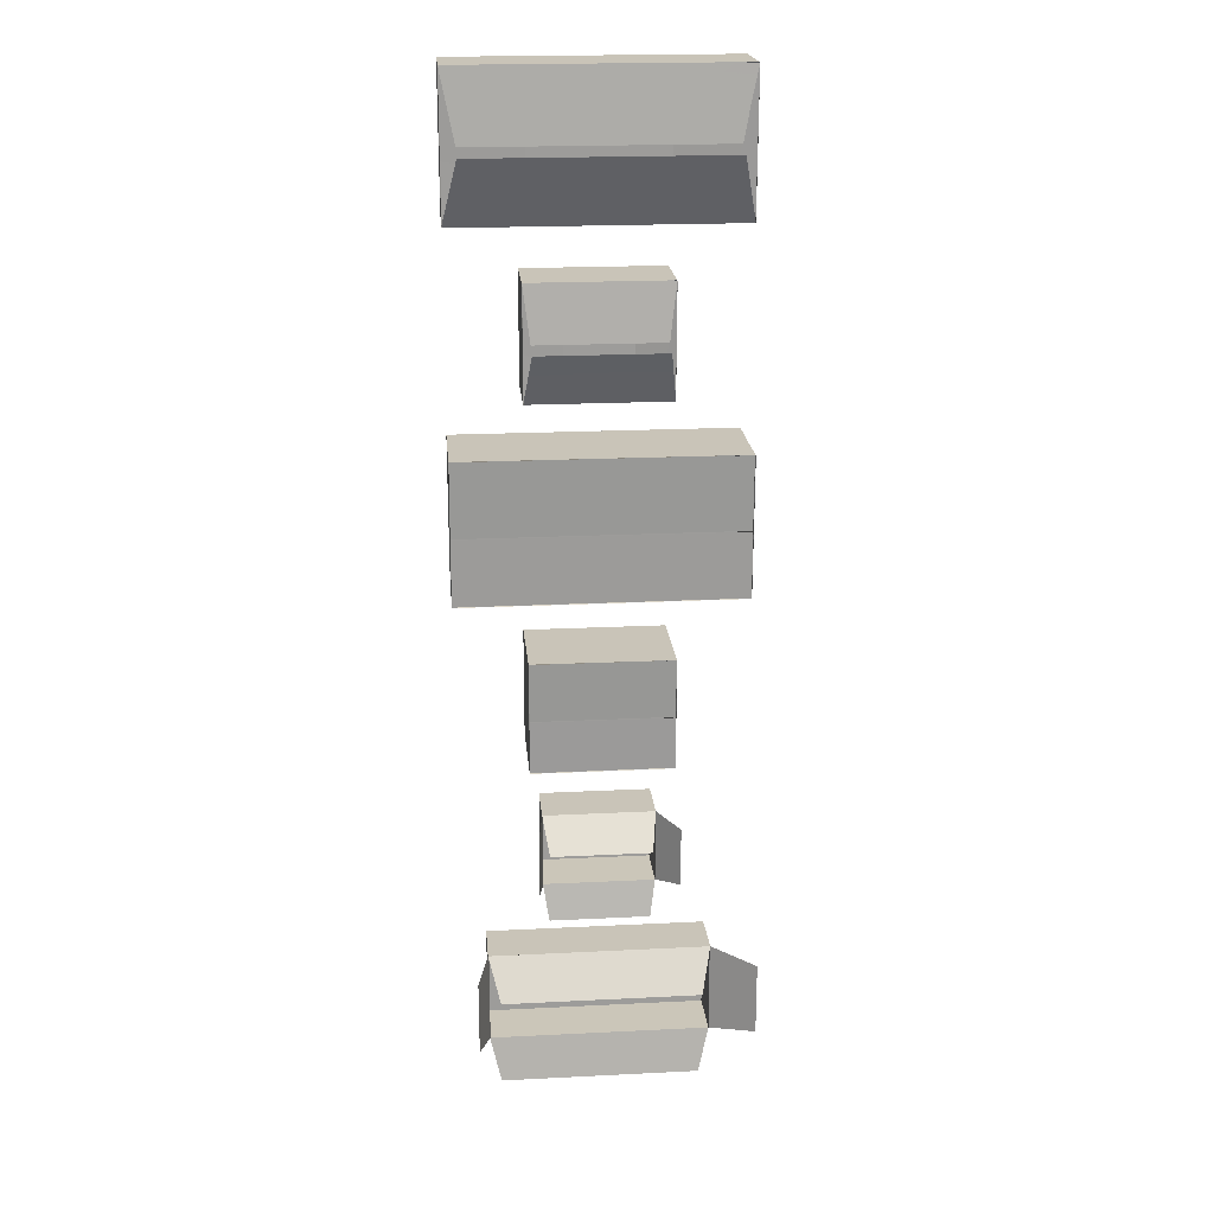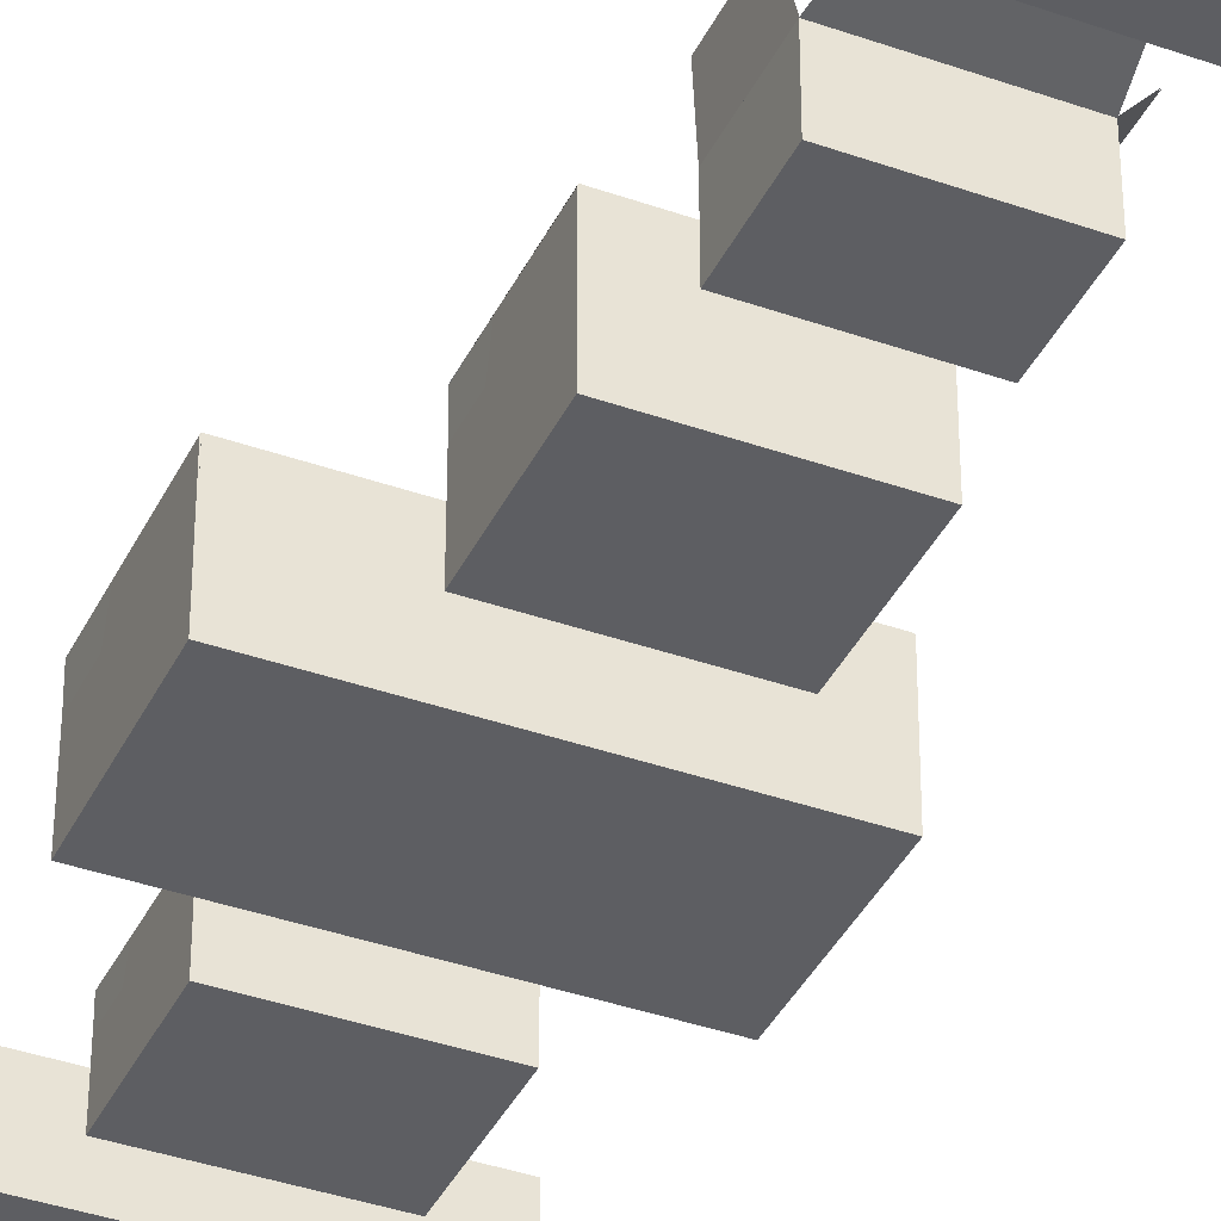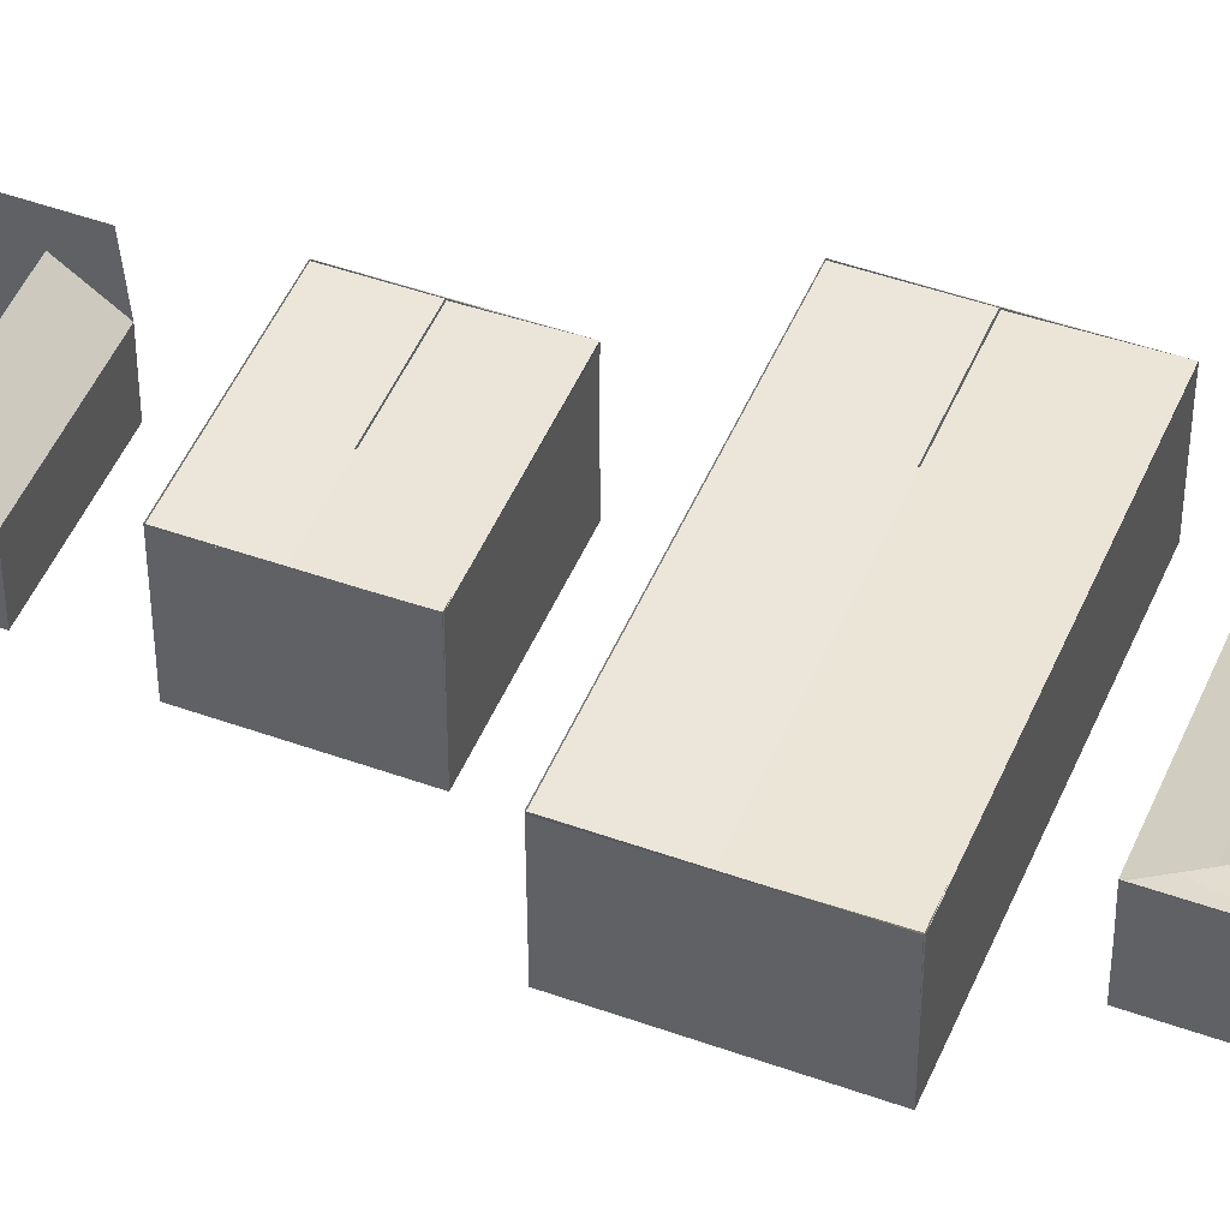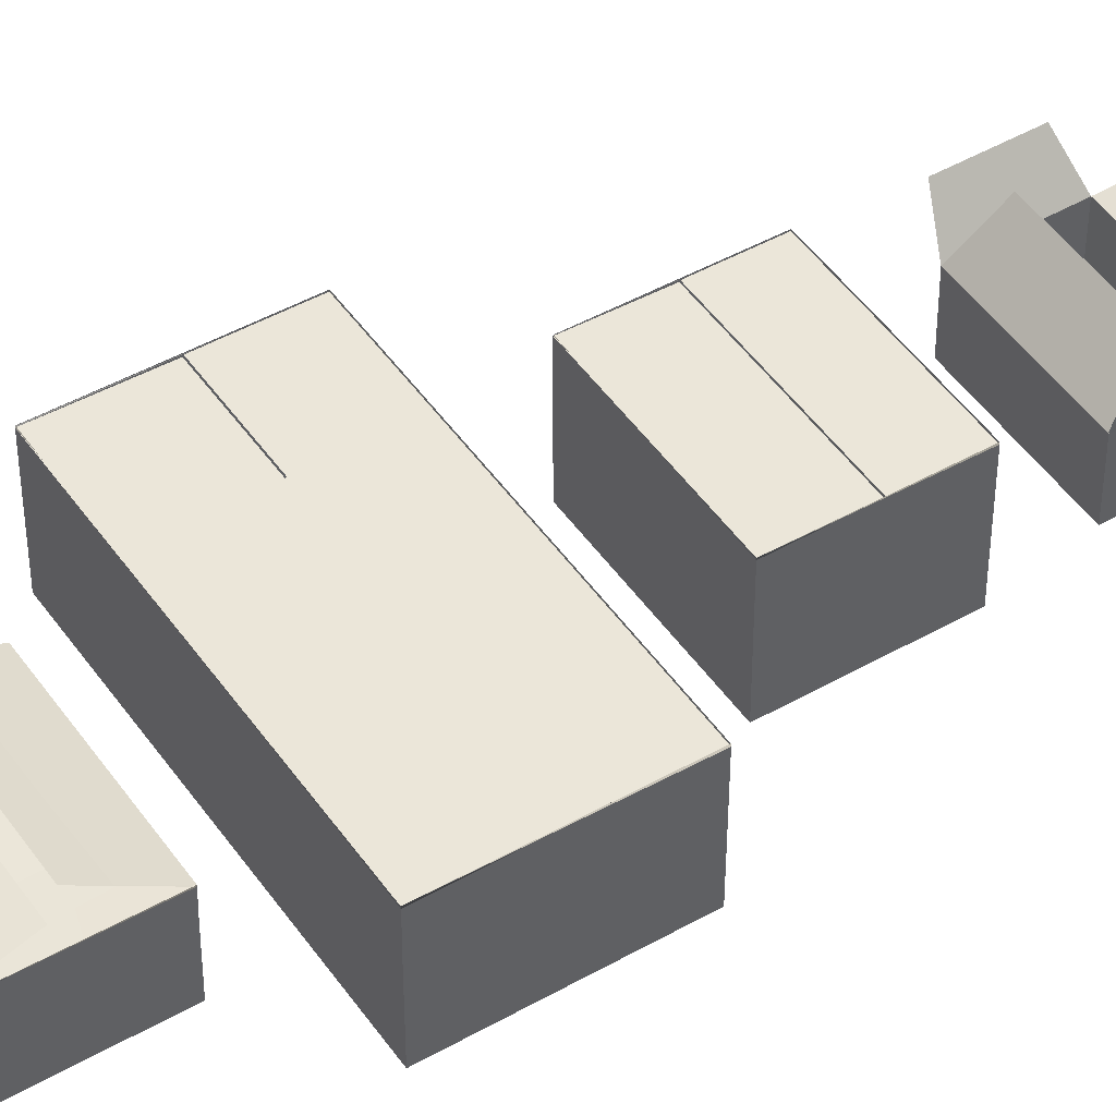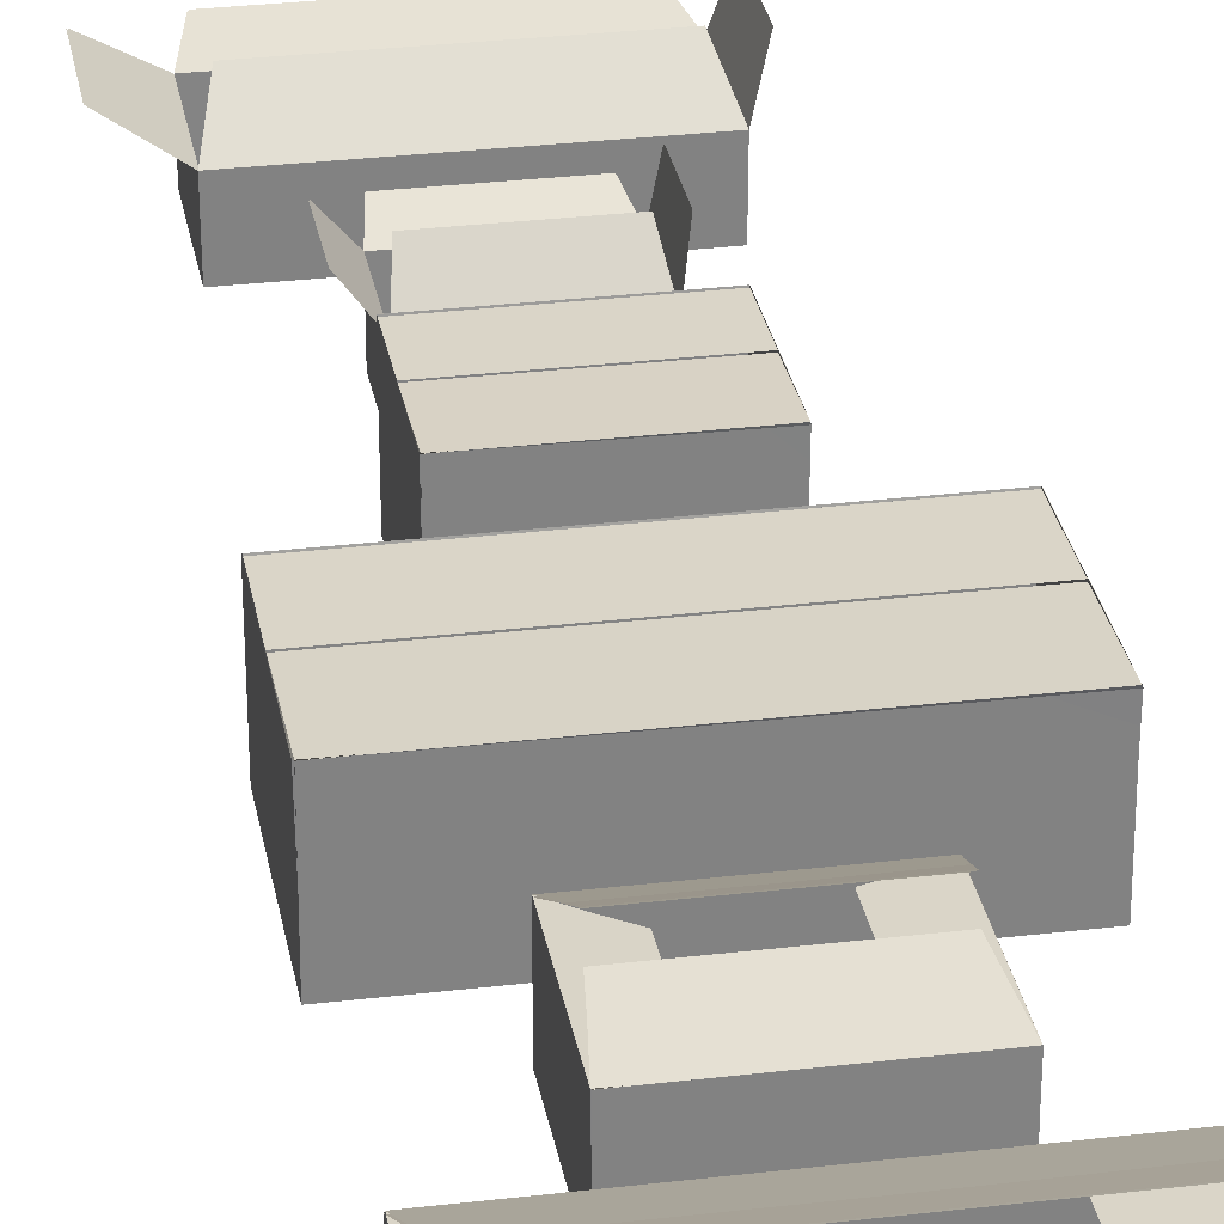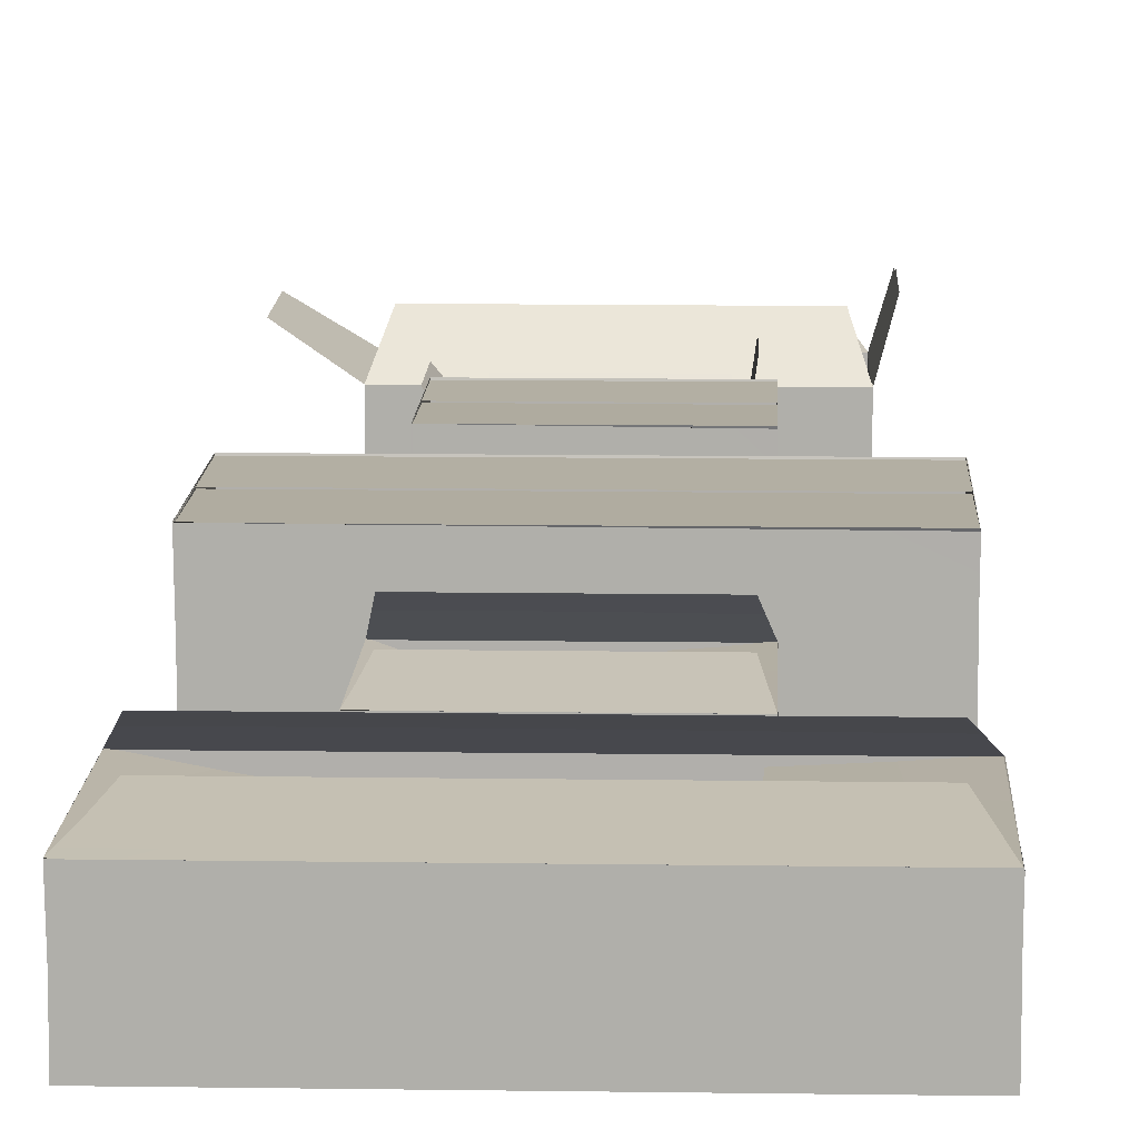
<metadata>
{"format":"obj","ext":"obj","renderer":"f3d","projection":"perspective","resolution":1024,"background":"white","views":[{"elev":20.3,"azim":174.8,"up":"+Z"},{"elev":-38.8,"azim":156.1,"up":"+Y"},{"elev":47.9,"azim":-67.9,"up":"+Y"},{"elev":47.2,"azim":57.1,"up":"+Y"},{"elev":29.7,"azim":-9.9,"up":"+Y"},{"elev":11.6,"azim":2.1,"up":"+Y"}]}
</metadata>
<code>
o Box_bit_open_Cube.007
v -0.2971 0.001417 1.626
v -0.3002 0.1456 1.626
v -0.2971 0.001417 1.33
v -0.2987 0.1439 1.328
v 0.2971 0.001417 1.626
v 0.2994 0.1436 1.627
v 0.2971 0.001417 1.33
v 0.2985 0.144 1.327
v -0.2988 0.001 1.329
v -0.2988 0.001 1.627
v -0.2983 0.1453 1.627
v -0.2997 0.1425 1.329
v 0.2988 0.001 1.329
v 0.2998 0.1427 1.329
v 0.2988 0.001 1.627
v 0.2987 0.1454 1.627
v -0.1432 0.1222 1.597
v -0.1432 0.1222 1.359
v 0.1402 0.1401 1.597
v 0.1402 0.1401 1.359
v -0.1428 0.1237 1.598
v -0.1428 0.1237 1.358
v 0.1401 0.1417 1.358
v 0.1401 0.1417 1.598
v -0.2674 0.1612 1.48
v -0.2674 0.2001 1.465
v 0.2674 0.1612 1.48
v 0.2674 0.2001 1.465
v -0.2693 0.1622 1.48
v -0.2693 0.201 1.464
v 0.2693 0.201 1.464
v 0.2693 0.1622 1.48
f 1 3 4 2
f 3 7 8 4
f 7 5 6 8
f 5 1 2 6
f 3 1 5 7
f 10 11 12 9
f 9 12 14 13
f 13 14 16 15
f 15 16 11 10
f 9 13 15 10
f 6 2 11 16
f 4 8 14 12
f 8 6 16 14
f 2 4 12 11
f 11 21 22 12
f 6 19 20 8
f 4 18 17 2
f 14 23 24 16
f 2 25 27 6
f 8 28 26 4
f 16 32 29 11
f 12 30 31 14
o Box_bit_open.little_Cube.004
v -0.1485 0.001417 1.22
v -0.1501 0.1456 1.219
v -0.1485 0.001417 0.9821
v -0.1494 0.1439 0.9805
v 0.1485 0.001417 1.22
v 0.1497 0.1436 1.22
v 0.1485 0.001417 0.9821
v 0.1492 0.144 0.9804
v -0.1494 0.001 0.9814
v -0.1494 0.001 1.22
v -0.1491 0.1453 1.22
v -0.1499 0.1425 0.9814
v 0.1494 0.001 0.9814
v 0.1499 0.1427 0.9813
v 0.1494 0.001 1.22
v 0.1493 0.1454 1.22
v -0.07159 0.1222 1.196
v -0.07159 0.1222 1.006
v 0.07008 0.1401 1.196
v 0.07008 0.1401 1.006
v -0.07139 0.1237 1.197
v -0.07139 0.1237 1.005
v 0.07005 0.1417 1.005
v 0.07005 0.1417 1.197
v -0.1337 0.1612 1.102
v -0.1337 0.2001 1.09
v 0.1337 0.1612 1.102
v 0.1337 0.2001 1.09
v -0.1346 0.1622 1.102
v -0.1346 0.201 1.09
v 0.1346 0.201 1.09
v 0.1346 0.1622 1.102
f 33 35 36 34
f 35 39 40 36
f 39 37 38 40
f 37 33 34 38
f 35 33 37 39
f 42 43 44 41
f 41 44 46 45
f 45 46 48 47
f 47 48 43 42
f 41 45 47 42
f 38 34 43 48
f 36 40 46 44
f 40 38 48 46
f 34 36 44 43
f 43 53 54 44
f 38 51 52 40
f 36 50 49 34
f 46 55 56 48
f 34 57 59 38
f 40 60 58 36
f 48 64 61 43
f 44 62 63 46
o Box_closed_Cube.002
v -0.2971 0.01058 0.8859
v -0.3002 0.21 0.8858
v -0.2971 0.01058 0.5892
v -0.2987 0.2077 0.5871
v 0.2971 0.01058 0.8859
v 0.2994 0.2074 0.8871
v 0.2971 0.01058 0.5892
v 0.2985 0.2079 0.5871
v -0.2988 0.01 0.5883
v -0.2988 0.01 0.8868
v -0.2983 0.2098 0.887
v -0.2997 0.2054 0.5876
v 0.2988 0.01 0.5883
v 0.2998 0.2058 0.5876
v 0.2988 0.01 0.8868
v 0.2987 0.2099 0.887
v -0.2986 0.2054 0.7295
v -0.2991 0.2067 0.728
v 0.2991 0.2067 0.728
v 0.2986 0.2054 0.7295
f 65 67 68 66
f 67 71 72 68
f 71 69 70 72
f 69 65 66 70
f 67 65 69 71
f 74 75 76 73
f 73 76 78 77
f 77 78 80 79
f 79 80 75 74
f 73 77 79 74
f 70 66 75 80
f 68 72 78 76
f 72 70 80 78
f 66 68 76 75
f 80 84 81 75
f 76 82 83 78
o Box_closed.little_Cube.003
v -0.1485 0.01058 0.4606
v -0.1501 0.21 0.4604
v -0.1485 0.01058 0.2232
v -0.1494 0.2077 0.2215
v 0.1485 0.01058 0.4606
v 0.1497 0.2074 0.4615
v 0.1485 0.01058 0.2232
v 0.1492 0.2079 0.2215
v -0.1494 0.01 0.2225
v -0.1494 0.01 0.4613
v -0.1491 0.2098 0.4614
v -0.1499 0.2054 0.2219
v 0.1494 0.01 0.2225
v 0.1499 0.2058 0.2219
v 0.1494 0.01 0.4613
v 0.1493 0.2099 0.4614
v -0.1493 0.2054 0.3354
v -0.1495 0.2067 0.3342
v 0.1496 0.2067 0.3342
v 0.1493 0.2054 0.3354
f 85 87 88 86
f 87 91 92 88
f 91 89 90 92
f 89 85 86 90
f 87 85 89 91
f 94 95 96 93
f 93 96 98 97
f 97 98 100 99
f 99 100 95 94
f 93 97 99 94
f 90 86 95 100
f 88 92 98 96
f 92 90 100 98
f 86 88 96 95
f 100 104 101 95
f 96 102 103 98
o BOX_open_Cube.005
v -0.239 0.01032 -0.245
v -0.2399 0.1218 -0.2453
v -0.239 0.01032 -0.4444
v -0.24 0.1228 -0.4458
v 0.239 0.01032 -0.245
v 0.2388 0.1219 -0.2444
v 0.239 0.01032 -0.4444
v 0.2392 0.1223 -0.4458
v -0.2404 0.01 -0.445
v -0.2404 0.01 -0.2445
v -0.2411 0.1219 -0.2443
v -0.2403 0.1214 -0.4459
v 0.2404 0.01 -0.445
v 0.2406 0.1213 -0.4459
v 0.2404 0.01 -0.2445
v 0.2408 0.122 -0.2444
v -0.3337 0.1833 -0.265
v -0.3337 0.1833 -0.4245
v 0.2634 0.21 -0.265
v 0.2634 0.21 -0.4245
v -0.3349 0.1824 -0.2644
v -0.3349 0.1824 -0.425
v 0.2651 0.2098 -0.425
v 0.2651 0.2098 -0.2644
v -0.2151 0.1864 -0.3259
v -0.2151 0.14 -0.5442
v 0.2151 0.1864 -0.3259
v 0.2151 0.14 -0.5442
v -0.2166 0.187 -0.3255
v -0.2166 0.1392 -0.5443
v 0.2166 0.1392 -0.5443
v 0.2166 0.187 -0.3255
f 105 107 108 106
f 107 111 112 108
f 111 109 110 112
f 109 105 106 110
f 107 105 109 111
f 114 115 116 113
f 113 116 118 117
f 117 118 120 119
f 119 120 115 114
f 113 117 119 114
f 110 106 115 120
f 108 112 118 116
f 112 110 120 118
f 106 108 116 115
f 115 125 126 116
f 110 123 124 112
f 108 122 121 106
f 118 127 128 120
f 106 129 131 110
f 112 132 130 108
f 120 136 133 115
f 116 134 135 118
o BOX_open.little_Cube.006
v -0.1195 0.001323 0.07975
v -0.12 0.1128 0.07951
v -0.1195 0.001323 -0.07975
v -0.12 0.1138 -0.08085
v 0.1195 0.001323 0.07975
v 0.1194 0.1129 0.08023
v 0.1195 0.001323 -0.07975
v 0.1196 0.1133 -0.08085
v -0.1202 0.001 -0.08021
v -0.1202 0.001 0.08021
v -0.1205 0.1129 0.08034
v -0.1202 0.1124 -0.08094
v 0.1202 0.001 -0.08021
v 0.1203 0.1123 -0.08094
v 0.1202 0.001 0.08021
v 0.1204 0.113 0.08029
v -0.1669 0.1743 0.0638
v -0.1669 0.1743 -0.0638
v 0.1317 0.201 0.0638
v 0.1317 0.201 -0.0638
v -0.1674 0.1734 0.06425
v -0.1674 0.1734 -0.06425
v 0.1326 0.2008 -0.06425
v 0.1326 0.2008 0.06425
v -0.1076 0.1774 0.01508
v -0.1076 0.131 -0.1596
v 0.1076 0.1774 0.01508
v 0.1076 0.131 -0.1596
v -0.1083 0.178 0.01541
v -0.1083 0.1302 -0.1597
v 0.1083 0.1302 -0.1597
v 0.1083 0.178 0.01541
f 137 139 140 138
f 139 143 144 140
f 143 141 142 144
f 141 137 138 142
f 139 137 141 143
f 146 147 148 145
f 145 148 150 149
f 149 150 152 151
f 151 152 147 146
f 145 149 151 146
f 142 138 147 152
f 140 144 150 148
f 144 142 152 150
f 138 140 148 147
f 147 157 158 148
f 142 155 156 144
f 140 154 153 138
f 150 159 160 152
f 138 161 163 142
f 144 164 162 140
f 152 168 165 147
f 148 166 167 150

</code>
